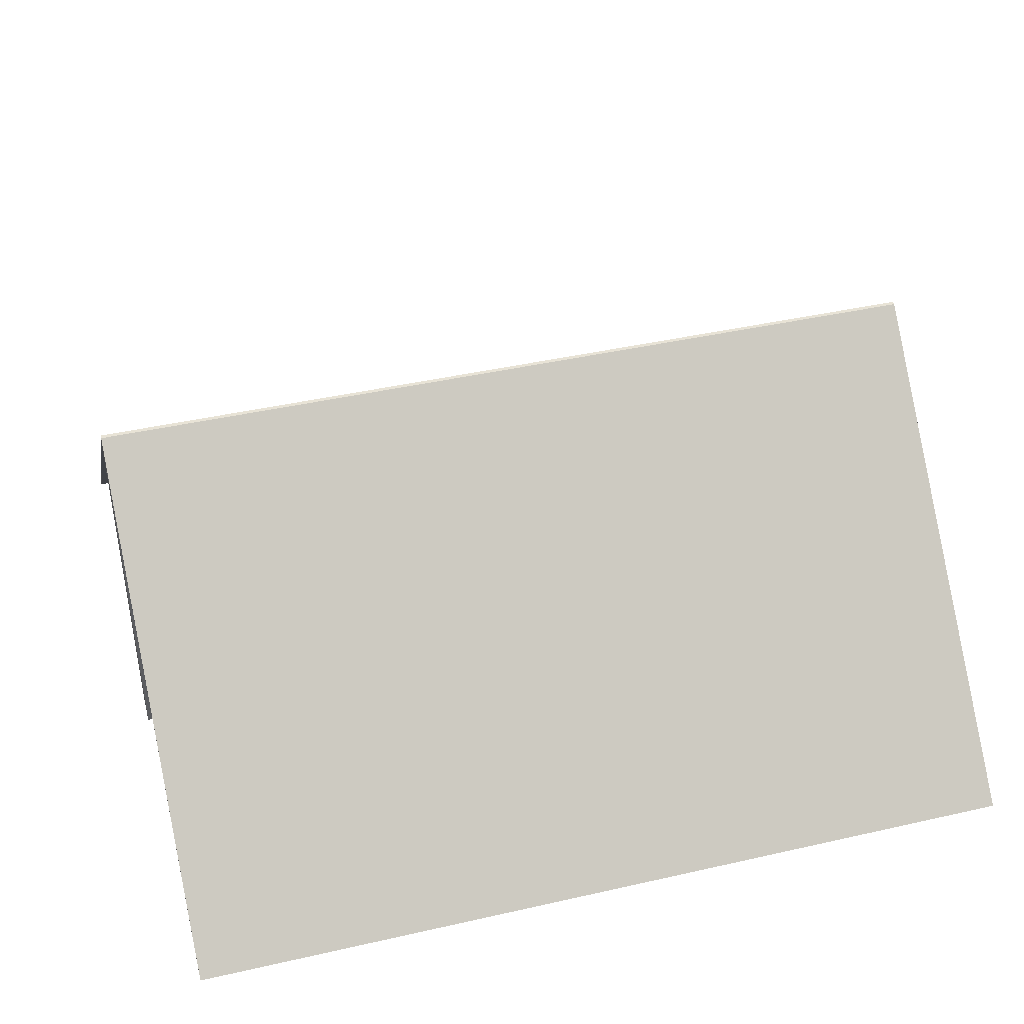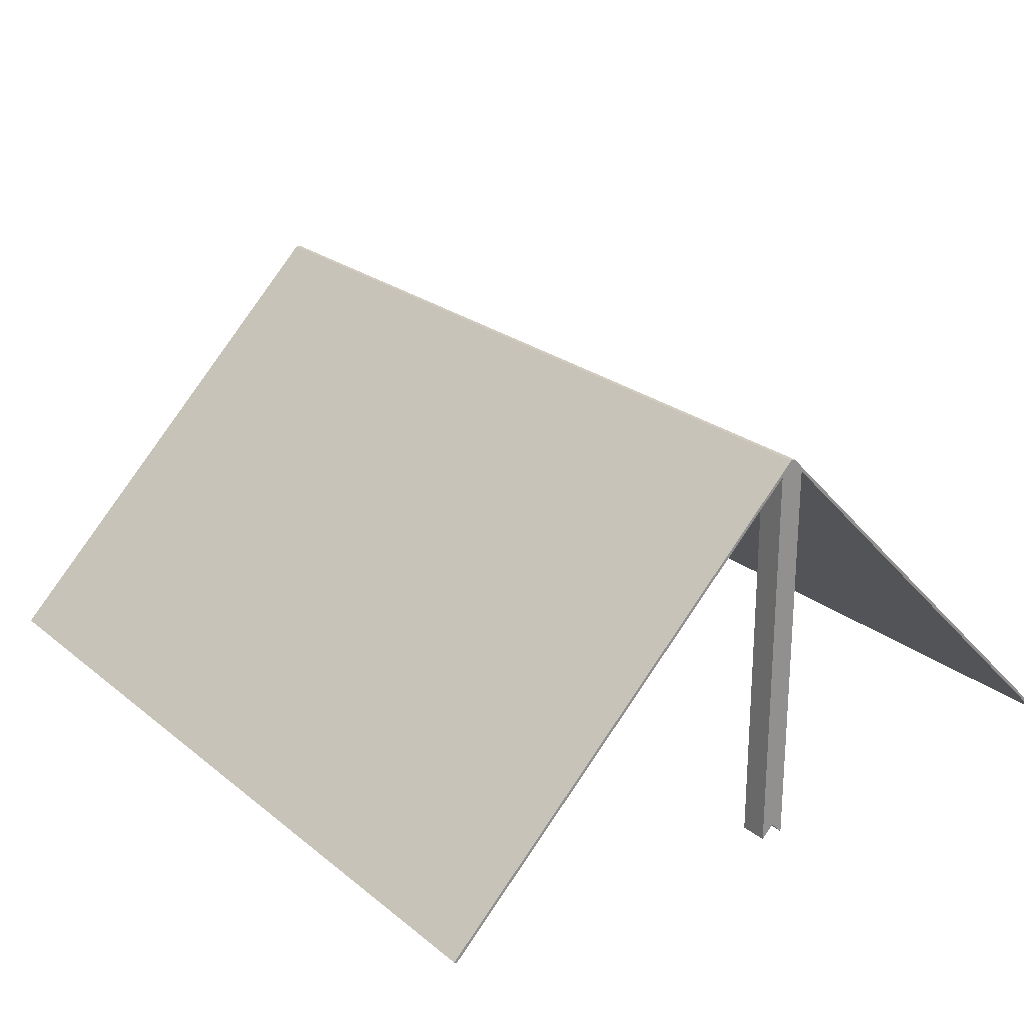
<metadata>
{"format":"obj","ext":"obj","renderer":"f3d","projection":"perspective","resolution":1024,"background":"white","views":[{"elev":41.9,"azim":164.7,"up":"+Y"},{"elev":23.8,"azim":-127.3,"up":"+Y"}]}
</metadata>
<code>
o Cube_Cube.001
v -2.475 0.01352 -2.248
v -2.475 2.262 4.4e-05
v -2.475 0.026 -2.261
v -2.475 2.274 -0.01243
v 2.475 0.01352 -2.248
v 2.475 2.262 4.4e-05
v 2.475 0.026 -2.261
v 2.475 2.274 -0.01243
v -2.475 0.026 2.261
v -2.475 2.274 0.0125
v -2.475 0.01352 2.248
v -2.475 2.262 2.2e-05
v 2.475 0.026 2.261
v 2.475 2.274 0.0125
v 2.475 0.01352 2.248
v 2.475 2.262 2.2e-05
v 0 0.026 -2.261
v 0 2.274 -0.01243
v 0 0.01352 -2.248
v 0 2.262 4.4e-05
v 0 0.01352 2.248
v 0 2.262 2.2e-05
v 0 0.026 2.261
v 0 2.274 0.0125
v 1.237 2.274 -0.01243
v 1.237 0.01352 -2.248
v 1.237 2.262 2.2e-05
v 1.237 0.026 2.261
v 1.237 0.026 -2.261
v 1.237 2.262 4.4e-05
v 1.237 0.01352 2.248
v 1.237 2.274 0.0125
v 1.856 2.274 -0.01243
v 1.856 0.01352 -2.248
v 1.856 2.262 2.2e-05
v 1.856 0.026 2.261
v 1.856 0.026 -2.261
v 1.856 2.262 4.4e-05
v 1.856 0.01352 2.248
v 1.856 2.274 0.0125
v 2.165 2.274 -0.01243
v 2.165 0.01352 -2.248
v 2.165 2.262 2.2e-05
v 2.165 0.026 2.261
v 2.165 0.026 -2.261
v 2.165 2.262 4.4e-05
v 2.165 0.01352 2.248
v 2.165 2.274 0.0125
v 2.32 2.274 -0.01243
v 2.32 0.01352 -2.248
v 2.32 2.262 2.2e-05
v 2.32 0.026 2.261
v 2.32 0.026 -2.261
v 2.32 2.262 4.4e-05
v 2.32 0.01352 2.248
v 2.32 2.274 0.0125
v -1.237 0.026 -2.261
v -1.237 2.262 4.4e-05
v -1.237 0.01352 2.248
v -1.237 2.274 0.0125
v -1.237 2.274 -0.01243
v -1.237 0.01352 -2.248
v -1.237 2.262 2.2e-05
v -1.237 0.026 2.261
v -1.856 0.026 -2.261
v -1.856 2.262 4.4e-05
v -1.856 0.01352 2.248
v -1.856 2.274 0.0125
v -1.856 2.274 -0.01243
v -1.856 0.01352 -2.248
v -1.856 2.262 2.2e-05
v -1.856 0.026 2.261
v -2.165 0.026 -2.261
v -2.165 2.262 4.4e-05
v -2.165 0.01352 2.248
v -2.165 2.274 0.0125
v -2.165 2.274 -0.01243
v -2.165 0.01352 -2.248
v -2.165 2.262 2.2e-05
v -2.165 0.026 2.261
v -2.32 0.026 -2.261
v -2.32 2.262 4.4e-05
v -2.32 0.01352 2.248
v -2.32 2.274 0.0125
v -2.32 2.274 -0.01243
v -2.32 0.01352 -2.248
v -2.32 2.262 2.2e-05
v -2.32 0.026 2.261
v -2.475 1.138 -1.124
v -2.475 1.15 -1.137
v 2.475 1.15 -1.137
v 2.475 1.138 -1.124
v 0 1.138 -1.124
v 0 1.15 -1.137
v 1.237 1.138 -1.124
v 1.237 1.15 -1.137
v 1.856 1.138 -1.124
v 1.856 1.15 -1.137
v 2.165 1.138 -1.124
v 2.165 1.15 -1.137
v 2.32 1.138 -1.124
v 2.32 1.15 -1.137
v -1.237 1.15 -1.137
v -1.237 1.138 -1.124
v -1.856 1.15 -1.137
v -1.856 1.138 -1.124
v -2.165 1.15 -1.137
v -2.165 1.138 -1.124
v -2.32 1.15 -1.137
v -2.32 1.138 -1.124
v -2.475 1.7 -0.562
v -2.475 1.712 -0.5745
v 2.475 1.712 -0.5745
v 2.475 1.7 -0.562
v 0 1.7 -0.562
v 0 1.712 -0.5745
v 1.237 1.7 -0.562
v 1.237 1.712 -0.5745
v 1.856 1.7 -0.562
v 1.856 1.712 -0.5745
v 2.165 1.7 -0.562
v 2.165 1.712 -0.5745
v 2.32 1.7 -0.562
v 2.32 1.712 -0.5745
v -1.237 1.712 -0.5745
v -1.237 1.7 -0.562
v -1.856 1.712 -0.5745
v -1.856 1.7 -0.562
v -2.165 1.712 -0.5745
v -2.165 1.7 -0.562
v -2.32 1.712 -0.5745
v -2.32 1.7 -0.562
v -2.475 1.981 -0.281
v -2.475 1.993 -0.2935
v 2.475 1.993 -0.2935
v 2.475 1.981 -0.281
v 0 1.981 -0.281
v 0 1.993 -0.2935
v 1.237 1.981 -0.281
v 1.237 1.993 -0.2935
v 1.856 1.981 -0.281
v 1.856 1.993 -0.2935
v 2.165 1.981 -0.281
v 2.165 1.993 -0.2935
v 2.32 1.981 -0.281
v 2.32 1.993 -0.2935
v -1.237 1.993 -0.2935
v -1.237 1.981 -0.281
v -1.856 1.993 -0.2935
v -1.856 1.981 -0.281
v -2.165 1.993 -0.2935
v -2.165 1.981 -0.281
v -2.32 1.993 -0.2935
v -2.32 1.981 -0.281
v -2.475 2.121 -0.1405
v -2.475 2.134 -0.1529
v 2.475 2.134 -0.1529
v 2.475 2.121 -0.1405
v 0 2.121 -0.1405
v 0 2.134 -0.1529
v 1.237 2.121 -0.1405
v 1.237 2.134 -0.1529
v 1.856 2.121 -0.1405
v 1.856 2.134 -0.1529
v 2.165 2.121 -0.1405
v 2.165 2.134 -0.1529
v 2.32 2.121 -0.1405
v 2.32 2.134 -0.1529
v -1.237 2.134 -0.1529
v -1.237 2.121 -0.1405
v -1.856 2.134 -0.1529
v -1.856 2.121 -0.1405
v -2.165 2.134 -0.1529
v -2.165 2.121 -0.1405
v -2.32 2.134 -0.1529
v -2.32 2.121 -0.1405
v -2.475 1.15 1.137
v -2.475 1.138 1.124
v 2.475 1.138 1.124
v 2.475 1.15 1.137
v 0 1.15 1.137
v 0 1.138 1.124
v 1.237 1.15 1.137
v 1.237 1.138 1.124
v 1.856 1.15 1.137
v 1.856 1.138 1.124
v 2.165 1.15 1.137
v 2.165 1.138 1.124
v 2.32 1.15 1.137
v 2.32 1.138 1.124
v -1.237 1.138 1.124
v -1.237 1.15 1.137
v -1.856 1.138 1.124
v -1.856 1.15 1.137
v -2.165 1.138 1.124
v -2.165 1.15 1.137
v -2.32 1.138 1.124
v -2.32 1.15 1.137
v -2.475 1.712 0.5745
v -2.475 1.7 0.5621
v 2.475 1.7 0.5621
v 2.475 1.712 0.5745
v 0 1.712 0.5745
v 0 1.7 0.5621
v 1.237 1.712 0.5745
v 1.237 1.7 0.5621
v 1.856 1.712 0.5745
v 1.856 1.7 0.5621
v 2.165 1.712 0.5745
v 2.165 1.7 0.5621
v 2.32 1.712 0.5745
v 2.32 1.7 0.5621
v -1.237 1.7 0.5621
v -1.237 1.712 0.5745
v -1.856 1.7 0.5621
v -1.856 1.712 0.5745
v -2.165 1.7 0.5621
v -2.165 1.712 0.5745
v -2.32 1.7 0.5621
v -2.32 1.712 0.5745
v -2.475 1.993 0.2935
v -2.475 1.981 0.281
v 2.475 1.981 0.281
v 2.475 1.993 0.2935
v 0 1.993 0.2935
v 0 1.981 0.281
v 1.237 1.993 0.2935
v 1.237 1.981 0.281
v 1.856 1.993 0.2935
v 1.856 1.981 0.281
v 2.165 1.993 0.2935
v 2.165 1.981 0.281
v 2.32 1.993 0.2935
v 2.32 1.981 0.281
v -1.237 1.981 0.281
v -1.237 1.993 0.2935
v -1.856 1.981 0.281
v -1.856 1.993 0.2935
v -2.165 1.981 0.281
v -2.165 1.993 0.2935
v -2.32 1.981 0.281
v -2.32 1.993 0.2935
v -2.475 2.134 0.153
v -2.475 2.121 0.1405
v 2.475 2.121 0.1405
v 2.475 2.134 0.153
v 0 2.134 0.153
v 0 2.121 0.1405
v 1.237 2.134 0.153
v 1.237 2.121 0.1405
v 1.856 2.134 0.153
v 1.856 2.121 0.1405
v 2.165 2.134 0.153
v 2.165 2.121 0.1405
v 2.32 2.134 0.153
v 2.32 2.121 0.1405
v -1.237 2.121 0.1405
v -1.237 2.134 0.153
v -1.856 2.121 0.1405
v -1.856 2.134 0.153
v -2.165 2.121 0.1405
v -2.165 2.134 0.153
v -2.32 2.121 0.1405
v -2.32 2.134 0.153
v -2.475 2.191 -0.07021
v -2.475 2.204 -0.08269
v 2.475 2.204 -0.08269
v 2.475 2.191 -0.07021
v 0 2.191 -0.07021
v 0 2.204 -0.08269
v 1.237 2.191 -0.07021
v 1.237 2.204 -0.08269
v 1.856 2.191 -0.07021
v 1.856 2.204 -0.08269
v 2.165 2.191 -0.07021
v 2.165 2.204 -0.08269
v 2.32 2.191 -0.07021
v 2.32 2.204 -0.08269
v -1.237 2.204 -0.08269
v -1.237 2.191 -0.07021
v -1.856 2.204 -0.08269
v -1.856 2.191 -0.07021
v -2.165 2.204 -0.08269
v -2.165 2.191 -0.07021
v -2.32 2.204 -0.08269
v -2.32 2.191 -0.07021
v -2.475 2.204 0.08275
v -2.475 2.191 0.07028
v 2.475 2.191 0.07028
v 2.475 2.204 0.08275
v 0 2.204 0.08275
v 0 2.191 0.07028
v 1.237 2.204 0.08275
v 1.237 2.191 0.07028
v 1.856 2.204 0.08275
v 1.856 2.191 0.07028
v 2.165 2.204 0.08275
v 2.165 2.191 0.07028
v 2.32 2.204 0.08275
v 2.32 2.191 0.07028
v -1.237 2.191 0.07028
v -1.237 2.204 0.08275
v -1.856 2.191 0.07028
v -1.856 2.204 0.08275
v -2.165 2.191 0.07028
v -2.165 2.204 0.08275
v -2.32 2.191 0.07028
v -2.32 2.204 0.08275
v 2.32 0.001837 2.2e-05
v 2.475 0.001837 2.2e-05
v 2.475 0.001836 4.4e-05
v 2.32 0.001836 4.4e-05
v 2.475 -0.06842 -0.07021
v 2.32 -0.06842 -0.07021
v 2.475 -0.06842 0.07028
v 2.32 -0.06842 0.07028
v -2.475 -0.06889 -0.07021
v -2.475 0.001368 4.4e-05
v -2.32 0.001368 4.4e-05
v -2.475 0.001368 2.1e-05
v -2.32 0.001368 2.1e-05
v -2.32 -0.06889 -0.07021
v -2.475 -0.06889 0.07028
v -2.32 -0.06889 0.07028
f 300 51 309 316
f 286 82 319 322
f 316 309 310 315
f 313 311 312 314
f 16 289 315 310
f 289 300 316 315
f 277 268 313 314
f 268 6 311 313
f 54 277 314 312
f 322 319 318 317
f 323 320 321 324
f 87 307 324 321
f 265 286 322 317
f 2 265 317 318
f 307 288 323 324
f 288 12 320 323
f 265 2 4 266
f 278 49 8 267
f 267 8 6 268
f 82 2 318 319
f 53 7 5 50
f 82 87 12 2
f 287 10 12 288
f 289 16 14 290
f 308 84 10 287
f 55 15 13 52
f 49 56 14 8
f 8 14 16 6
f 2 12 10 4
f 61 60 24 18
f 59 21 23 64
f 293 32 24 291
f 301 63 22 292
f 30 27 22 20
f 57 17 19 62
f 271 30 20 269
f 279 61 18 270
f 273 38 30 271
f 38 35 27 30
f 295 40 32 293
f 18 24 32 25
f 21 31 28 23
f 292 22 27 294
f 17 29 26 19
f 270 18 25 272
f 297 48 40 295
f 46 43 35 38
f 275 46 38 273
f 25 32 40 33
f 31 39 36 28
f 294 27 35 296
f 29 37 34 26
f 272 25 33 274
f 277 54 46 275
f 54 51 43 46
f 299 56 48 297
f 33 40 48 41
f 39 47 44 36
f 296 35 43 298
f 37 45 42 34
f 274 33 41 276
f 290 14 56 299
f 6 16 51 54
f 51 16 310 309
f 41 48 56 49
f 47 55 52 44
f 298 43 51 300
f 45 53 50 42
f 276 41 49 278
f 281 69 61 279
f 65 57 62 70
f 303 71 63 301
f 67 59 64 72
f 69 68 60 61
f 291 24 60 302
f 20 22 63 58
f 269 20 58 280
f 77 76 68 69
f 75 67 72 80
f 305 79 71 303
f 73 65 70 78
f 283 77 69 281
f 302 60 68 304
f 58 63 71 66
f 280 58 66 282
f 285 85 77 283
f 81 73 78 86
f 307 87 79 305
f 83 75 80 88
f 85 84 76 77
f 304 68 76 306
f 66 71 79 74
f 282 66 74 284
f 4 10 84 85
f 11 83 88 9
f 3 81 86 1
f 266 4 85 285
f 306 76 84 308
f 74 79 87 82
f 284 74 82 286
f 78 108 110 86
f 3 90 109 81
f 70 106 108 78
f 81 109 107 73
f 62 104 106 70
f 73 107 105 65
f 19 93 104 62
f 65 105 103 57
f 45 100 102 53
f 5 92 101 50
f 37 98 100 45
f 50 101 99 42
f 29 96 98 37
f 42 99 97 34
f 17 94 96 29
f 34 97 95 26
f 57 103 94 17
f 26 95 93 19
f 86 110 89 1
f 7 91 92 5
f 53 102 91 7
f 1 89 90 3
f 108 130 132 110
f 90 112 131 109
f 106 128 130 108
f 109 131 129 107
f 104 126 128 106
f 107 129 127 105
f 93 115 126 104
f 105 127 125 103
f 100 122 124 102
f 92 114 123 101
f 98 120 122 100
f 101 123 121 99
f 96 118 120 98
f 99 121 119 97
f 94 116 118 96
f 97 119 117 95
f 103 125 116 94
f 95 117 115 93
f 110 132 111 89
f 91 113 114 92
f 102 124 113 91
f 89 111 112 90
f 130 152 154 132
f 112 134 153 131
f 128 150 152 130
f 131 153 151 129
f 126 148 150 128
f 129 151 149 127
f 115 137 148 126
f 127 149 147 125
f 122 144 146 124
f 114 136 145 123
f 120 142 144 122
f 123 145 143 121
f 118 140 142 120
f 121 143 141 119
f 116 138 140 118
f 119 141 139 117
f 125 147 138 116
f 117 139 137 115
f 132 154 133 111
f 113 135 136 114
f 124 146 135 113
f 111 133 134 112
f 152 174 176 154
f 134 156 175 153
f 150 172 174 152
f 153 175 173 151
f 148 170 172 150
f 151 173 171 149
f 137 159 170 148
f 149 171 169 147
f 144 166 168 146
f 136 158 167 145
f 142 164 166 144
f 145 167 165 143
f 140 162 164 142
f 143 165 163 141
f 138 160 162 140
f 141 163 161 139
f 147 169 160 138
f 139 161 159 137
f 154 176 155 133
f 135 157 158 136
f 146 168 157 135
f 133 155 156 134
f 80 196 198 88
f 11 178 197 83
f 72 194 196 80
f 83 197 195 75
f 64 192 194 72
f 75 195 193 67
f 23 181 192 64
f 67 193 191 59
f 47 188 190 55
f 13 180 189 52
f 39 186 188 47
f 52 189 187 44
f 31 184 186 39
f 44 187 185 36
f 21 182 184 31
f 36 185 183 28
f 59 191 182 21
f 28 183 181 23
f 88 198 177 9
f 15 179 180 13
f 55 190 179 15
f 9 177 178 11
f 196 218 220 198
f 178 200 219 197
f 194 216 218 196
f 197 219 217 195
f 192 214 216 194
f 195 217 215 193
f 181 203 214 192
f 193 215 213 191
f 188 210 212 190
f 180 202 211 189
f 186 208 210 188
f 189 211 209 187
f 184 206 208 186
f 187 209 207 185
f 182 204 206 184
f 185 207 205 183
f 191 213 204 182
f 183 205 203 181
f 198 220 199 177
f 179 201 202 180
f 190 212 201 179
f 177 199 200 178
f 218 240 242 220
f 200 222 241 219
f 216 238 240 218
f 219 241 239 217
f 214 236 238 216
f 217 239 237 215
f 203 225 236 214
f 215 237 235 213
f 210 232 234 212
f 202 224 233 211
f 208 230 232 210
f 211 233 231 209
f 206 228 230 208
f 209 231 229 207
f 204 226 228 206
f 207 229 227 205
f 213 235 226 204
f 205 227 225 203
f 220 242 221 199
f 201 223 224 202
f 212 234 223 201
f 199 221 222 200
f 240 262 264 242
f 222 244 263 241
f 238 260 262 240
f 241 263 261 239
f 236 258 260 238
f 239 261 259 237
f 225 247 258 236
f 237 259 257 235
f 232 254 256 234
f 224 246 255 233
f 230 252 254 232
f 233 255 253 231
f 228 250 252 230
f 231 253 251 229
f 226 248 250 228
f 229 251 249 227
f 235 257 248 226
f 227 249 247 225
f 242 264 243 221
f 223 245 246 224
f 234 256 245 223
f 221 243 244 222
f 174 284 286 176
f 156 266 285 175
f 172 282 284 174
f 175 285 283 173
f 170 280 282 172
f 173 283 281 171
f 159 269 280 170
f 171 281 279 169
f 166 276 278 168
f 158 268 277 167
f 164 274 276 166
f 167 277 275 165
f 162 272 274 164
f 165 275 273 163
f 160 270 272 162
f 163 273 271 161
f 169 279 270 160
f 161 271 269 159
f 176 286 265 155
f 157 267 268 158
f 168 278 267 157
f 155 265 266 156
f 262 306 308 264
f 244 288 307 263
f 260 304 306 262
f 263 307 305 261
f 258 302 304 260
f 261 305 303 259
f 247 291 302 258
f 259 303 301 257
f 254 298 300 256
f 246 290 299 255
f 252 296 298 254
f 255 299 297 253
f 250 294 296 252
f 253 297 295 251
f 248 292 294 250
f 251 295 293 249
f 257 301 292 248
f 249 293 291 247
f 264 308 287 243
f 245 289 290 246
f 256 300 289 245
f 243 287 288 244
f 6 54 312 311
f 12 87 321 320
o Cube.001_Cube.003
v 2.054 0.2603 -0.514
v 2.054 1.077 -1.004
v 1.424 0.2303 -0.564
v 1.424 1.047 -1.054
v 2.08 -0.02014 -1.074
v 2.08 0.7152 -1.515
v 1.512 -0.04716 -1.119
v 1.512 0.6882 -1.56
v 2.054 0.6686 -0.759
v 1.424 0.6386 -0.809
v 1.482 0.3143 -1.35
v 2.112 0.3443 -1.3
v 1.424 0.3346 -0.6266
v 1.482 0.01028 -1.167
v 2.112 0.04027 -1.117
v 2.054 0.3646 -0.5766
v 1.739 0.2453 -0.539
v 1.739 1.062 -1.029
v 1.771 -0.04958 -1.031
v 1.771 0.7672 -1.52
v 1.771 0.3588 -1.275
v 1.739 0.6536 -0.784
v 1.739 0.3496 -0.6016
v 1.771 0.05481 -1.093
v 1.896 0.2528 -0.5265
v 1.914 0.7351 -1.482
v 1.928 0.3663 -1.263
v 1.928 0.06231 -1.081
v 1.896 1.069 -1.016
v 1.914 -0.000306 -1.041
v 1.896 0.6611 -0.7715
v 1.896 0.3571 -0.5891
v 1.581 1.054 -1.041
v 1.63 -0.01381 -1.063
v 1.581 0.6461 -0.7965
v 1.581 0.3421 -0.6141
v 1.581 0.2378 -0.5515
v 1.63 0.7215 -1.504
v 1.613 0.3513 -1.288
v 1.613 0.04731 -1.106
v 1.453 0.06807 -0.8344
v 1.453 0.8848 -1.324
v 2.083 0.09807 -0.7844
v 2.083 0.9148 -1.274
v 2.145 0.429 -1.158
v 1.453 0.1725 -0.897
v 2.083 0.2025 -0.847
v 1.768 0.8998 -1.299
v 1.768 0.08307 -0.8094
v 1.926 0.9073 -1.287
v 1.926 0.09057 -0.7969
v 1.61 0.07557 -0.8219
v 1.61 0.8923 -1.312
v 1.438 0.1492 -0.6992
v 2.069 0.9959 -1.139
v 2.069 0.5875 -0.8942
v 2.069 0.2836 -0.7118
v 1.753 0.1642 -0.6742
v 1.911 0.1717 -0.6617
v 1.596 0.1567 -0.6867
v 1.438 0.9659 -1.189
v 2.069 0.1792 -0.6492
v 1.438 0.5575 -0.9442
v 1.438 0.2536 -0.7618
v 1.753 0.9809 -1.164
v 1.911 0.9884 -1.152
v 1.596 0.9734 -1.177
v 1.499 0.7612 -1.438
v 2.067 0.05287 -0.952
v 1.467 0.3953 -1.215
v 1.467 0.09137 -1.032
v 1.783 0.8187 -1.435
v 1.925 0.7815 -1.404
v 1.641 0.768 -1.427
v 1.499 0.02586 -0.997
v 2.067 0.7882 -1.393
v 2.098 0.4253 -1.165
v 2.098 0.1214 -0.9822
v 1.783 0.001981 -0.9446
v 1.925 0.04612 -0.9632
v 1.641 0.03261 -0.9857
v 2.054 0.8728 -0.8815
v 1.424 0.8428 -0.9315
v 1.482 0.5184 -1.472
v 2.112 0.5484 -1.422
v 1.771 0.563 -1.398
v 1.739 0.8578 -0.9065
v 1.896 0.8653 -0.894
v 1.928 0.5705 -1.385
v 1.613 0.5555 -1.41
v 1.581 0.8503 -0.919
v 2.083 0.7106 -1.152
v 1.453 0.6806 -1.202
v 1.438 0.7617 -1.067
v 2.069 0.7917 -1.017
v 2.098 0.6295 -1.287
v 1.467 0.5995 -1.337
v 2.054 0.9749 -0.9427
v 1.424 0.9449 -0.9927
v 1.482 0.6205 -1.533
v 2.112 0.6505 -1.483
v 1.771 0.6651 -1.459
v 1.739 0.9599 -0.9677
v 1.896 0.9674 -0.9552
v 1.928 0.6726 -1.447
v 1.613 0.6576 -1.472
v 1.581 0.9524 -0.9802
v 2.083 0.8127 -1.213
v 1.453 0.7827 -1.263
v 1.438 0.8638 -1.128
v 2.069 0.8938 -1.078
v 2.098 0.7316 -1.348
v 1.467 0.7016 -1.398
v 1.888 0.7079 -0.6936
v 1.73 0.7004 -0.7061
v 1.888 0.4039 -0.5112
v 1.73 0.3964 -0.5237
v 1.573 0.6929 -0.7186
v 1.573 0.3889 -0.5362
v 1.734 0.985 -0.9259
v 1.734 0.8829 -0.8647
v 1.892 0.9925 -0.9134
v 1.892 0.8904 -0.8522
v 1.577 0.9775 -0.9384
v 1.577 0.8754 -0.8772
v 1.395 0.5472 -0.9614
v 1.409 0.4661 -1.097
v 1.395 0.2432 -0.7791
v 1.409 0.1621 -0.9142
v 1.409 0.6703 -1.219
v 1.395 0.7514 -1.084
v 1.424 0.385 -1.232
v 1.424 0.08103 -1.049
v 1.424 0.5892 -1.354
v 2.13 0.5101 -1.023
v 2.145 0.125 -0.9761
v 2.13 0.2061 -0.8409
v 2.13 0.7142 -1.146
v 2.115 0.5912 -0.8881
v 2.115 0.2872 -0.7058
v 2.115 0.7953 -1.011
v 2.145 0.6332 -1.281
f 431 357 328 423
f 437 392 332 424
f 429 350 330 425
f 435 379 326 422
f 404 354 329 393
f 390 353 326 379
f 381 380 333 340
f 352 351 336 339
f 395 394 335 338
f 360 359 334 337
f 361 360 337 327
f 399 395 338 331
f 354 352 339 329
f 386 381 340 325
f 358 364 348 343
f 349 356 347 341
f 359 360 443 442
f 364 363 345 348
f 391 357 342 389
f 405 358 343 403
f 430 362 344 426
f 428 353 342 427
f 422 326 353 428
f 340 333 355 356
f 325 340 356 349
f 343 348 352 354
f 348 345 351 352
f 389 342 353 390
f 403 343 354 404
f 426 344 350 429
f 424 332 362 430
f 399 331 358 405
f 385 328 357 391
f 338 335 363 364
f 331 338 364 358
f 341 347 360 361
f 347 356 440 441
f 427 342 357 431
f 392 366 377 398
f 378 365 376 384
f 382 373 375 383
f 396 372 374 397
f 384 376 373 382
f 398 377 372 396
f 393 402 371 367
f 378 388 370 365
f 387 418 455 450
f 380 381 464 463
f 397 374 368 400
f 383 375 367 386
f 436 400 368 432
f 434 385 366 433
f 423 328 385 434
f 349 383 386 325
f 337 334 387 388
f 327 337 388 378
f 361 384 382 341
f 341 382 383 349
f 327 378 384 361
f 366 385 391 377
f 372 389 390 374
f 377 391 389 372
f 367 371 381 386
f 381 371 461 464
f 374 390 379 368
f 432 368 379 435
f 425 330 400 436
f 350 397 400 330
f 339 336 401 402
f 329 339 402 393
f 362 398 396 344
f 344 396 397 350
f 332 392 398 362
f 365 399 405 376
f 373 403 404 375
f 376 405 403 373
f 365 370 395 399
f 388 387 450 452
f 375 404 393 367
f 433 366 392 437
f 395 370 453 457
f 336 409 420 401
f 419 380 463 465
f 334 407 418 387
f 394 395 457 456
f 401 420 466 369
f 346 411 415 359
f 335 408 414 363
f 345 410 413 351
f 333 406 412 355
f 355 412 411 346
f 363 414 410 345
f 380 419 406 333
f 351 413 409 336
f 394 421 408 335
f 359 415 407 334
f 417 433 437 421
f 409 425 436 420
f 416 432 435 419
f 407 423 434 418
f 418 434 433 417
f 420 436 432 416
f 411 412 447 445
f 408 424 430 414
f 410 426 429 413
f 406 422 428 412
f 412 428 446 447
f 414 430 426 410
f 419 435 422 406
f 413 429 425 409
f 421 437 424 408
f 415 431 423 407
f 440 438 439 441
f 441 439 442 443
f 360 347 441 443
f 355 346 439 438
f 356 355 438 440
f 346 359 442 439
f 445 444 448 449
f 447 446 444 445
f 415 411 445 449
f 431 415 449 448
f 428 427 444 446
f 427 431 448 444
f 452 450 451 453
f 453 451 456 457
f 451 454 458 456
f 450 455 454 451
f 418 417 454 455
f 417 421 458 454
f 421 394 456 458
f 370 388 452 453
f 460 369 459 461
f 461 459 463 464
f 459 462 465 463
f 369 466 462 459
f 371 402 460 461
f 416 419 465 462
f 420 416 462 466
f 402 401 369 460

</code>
